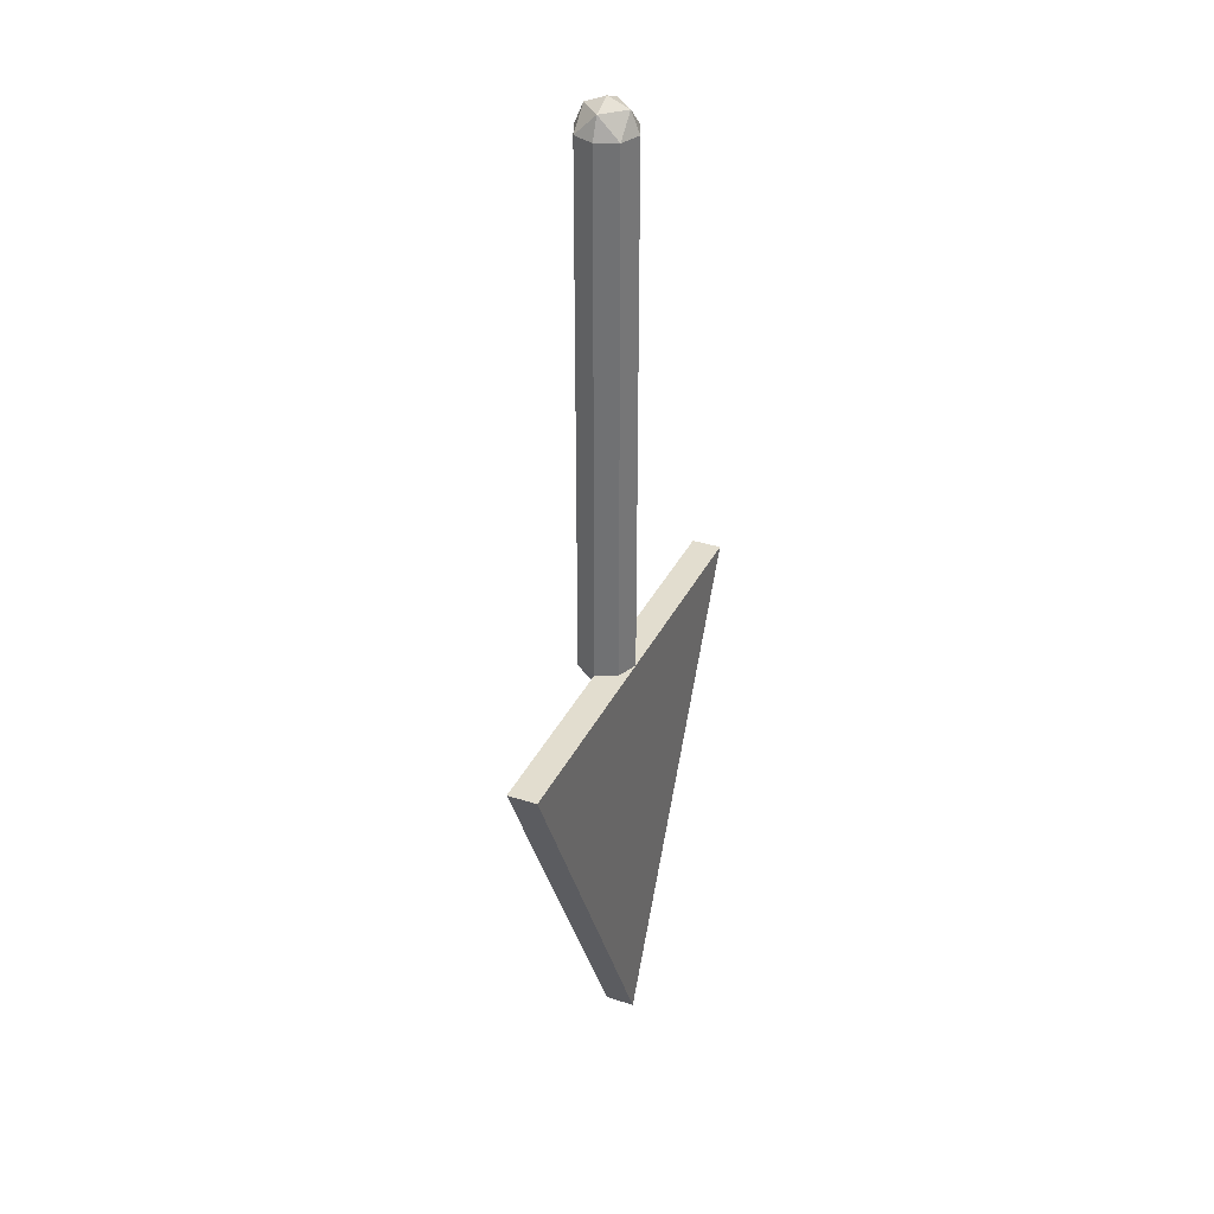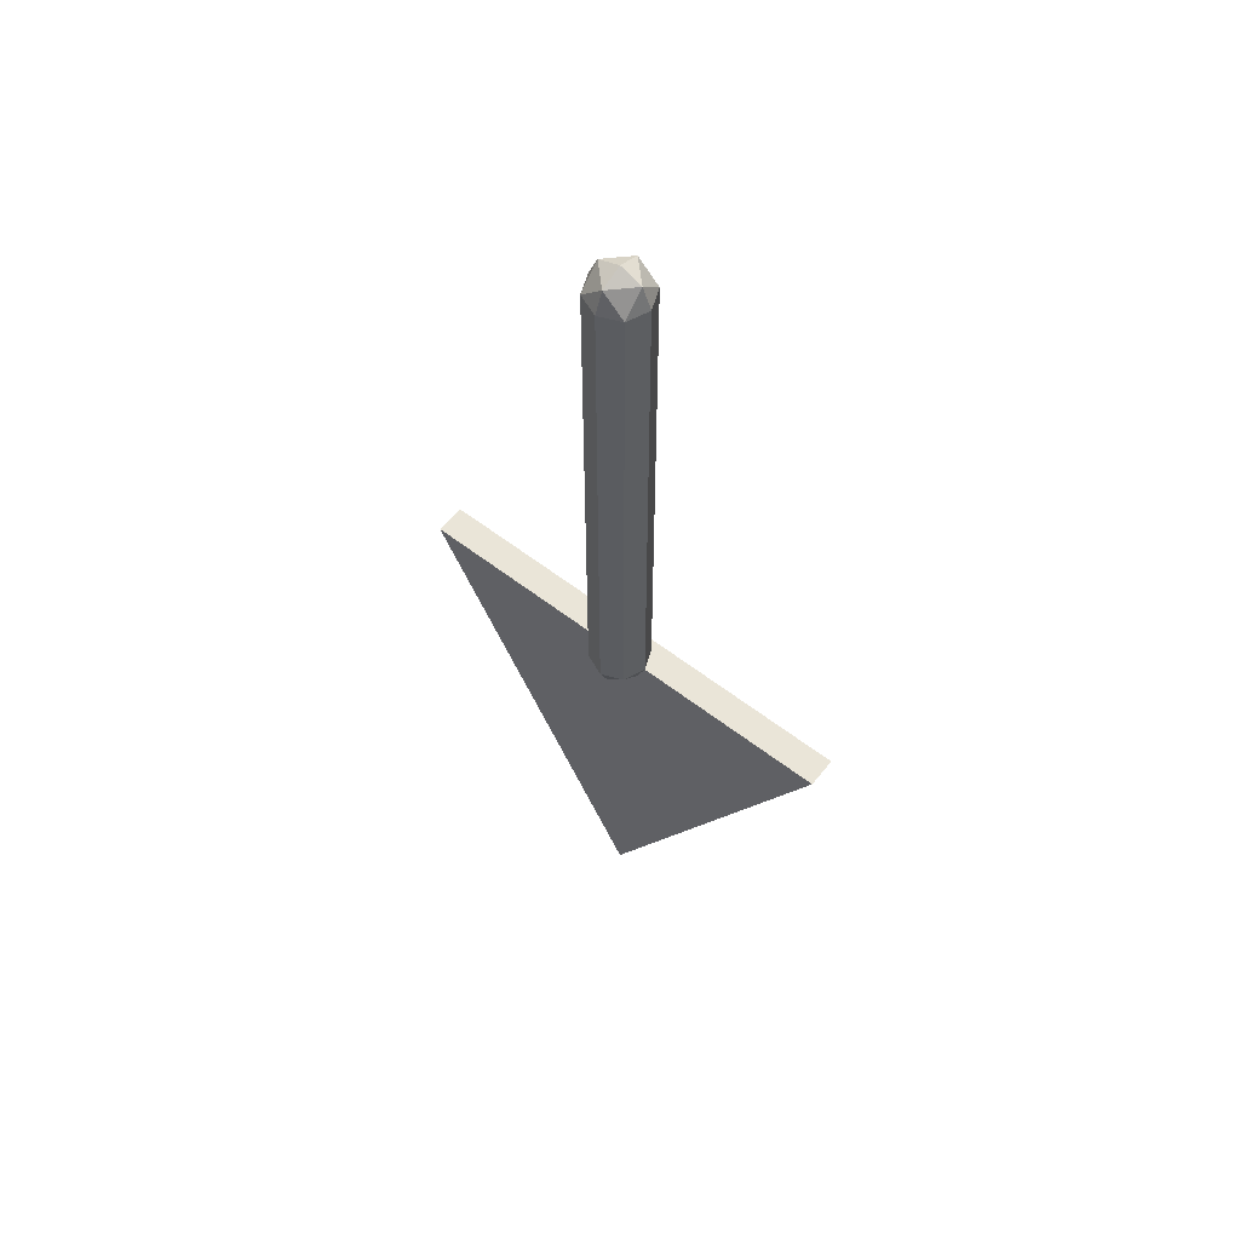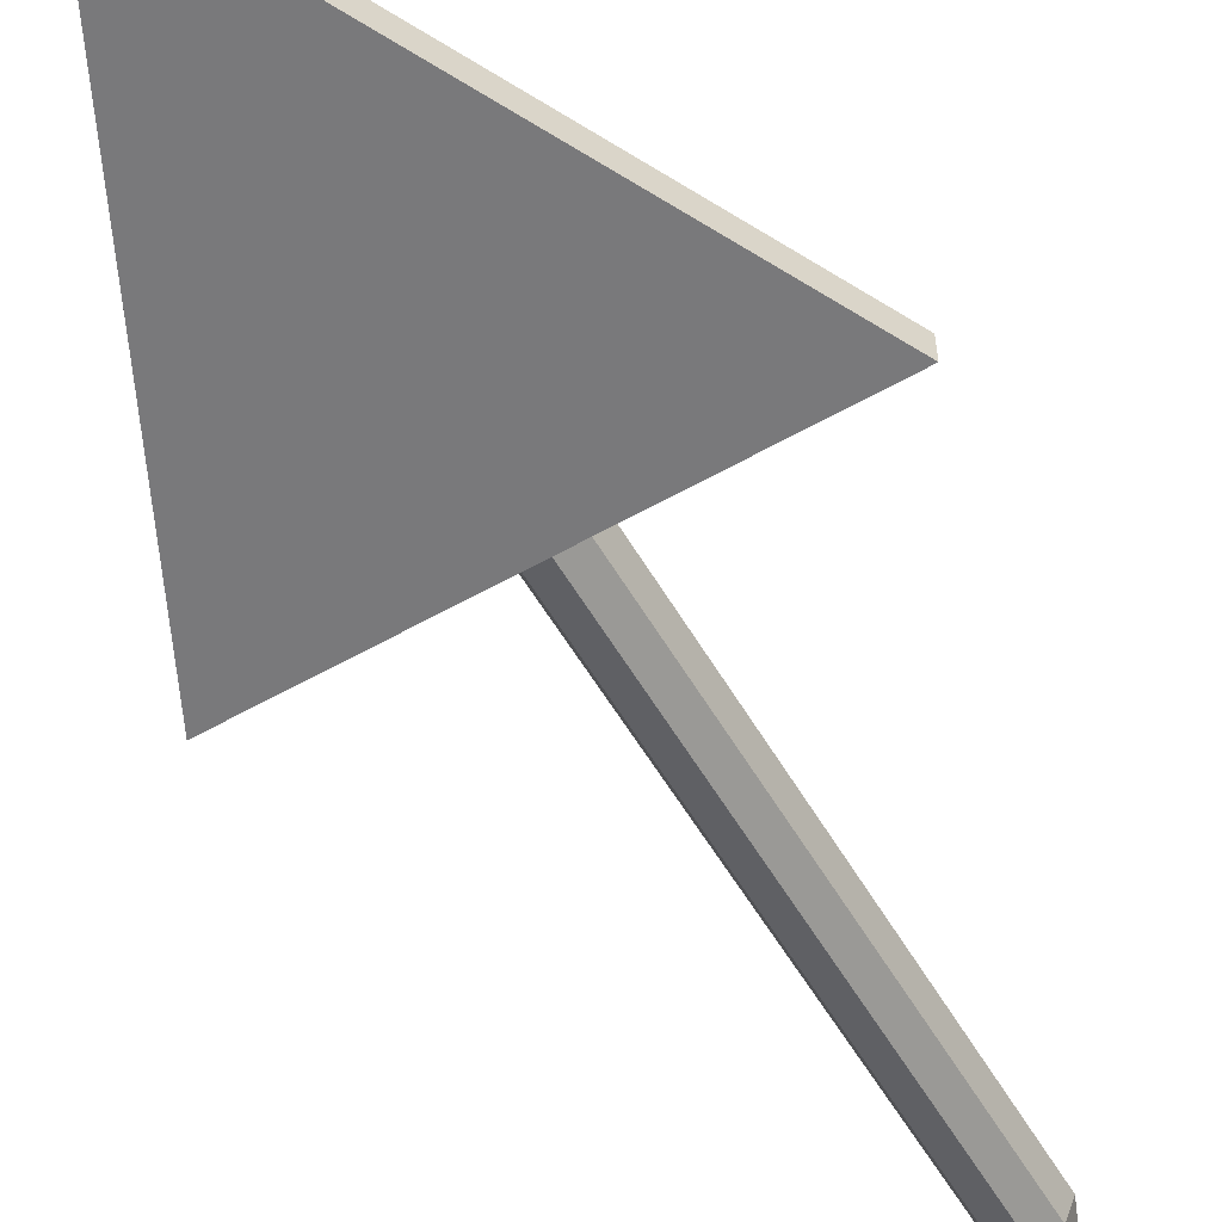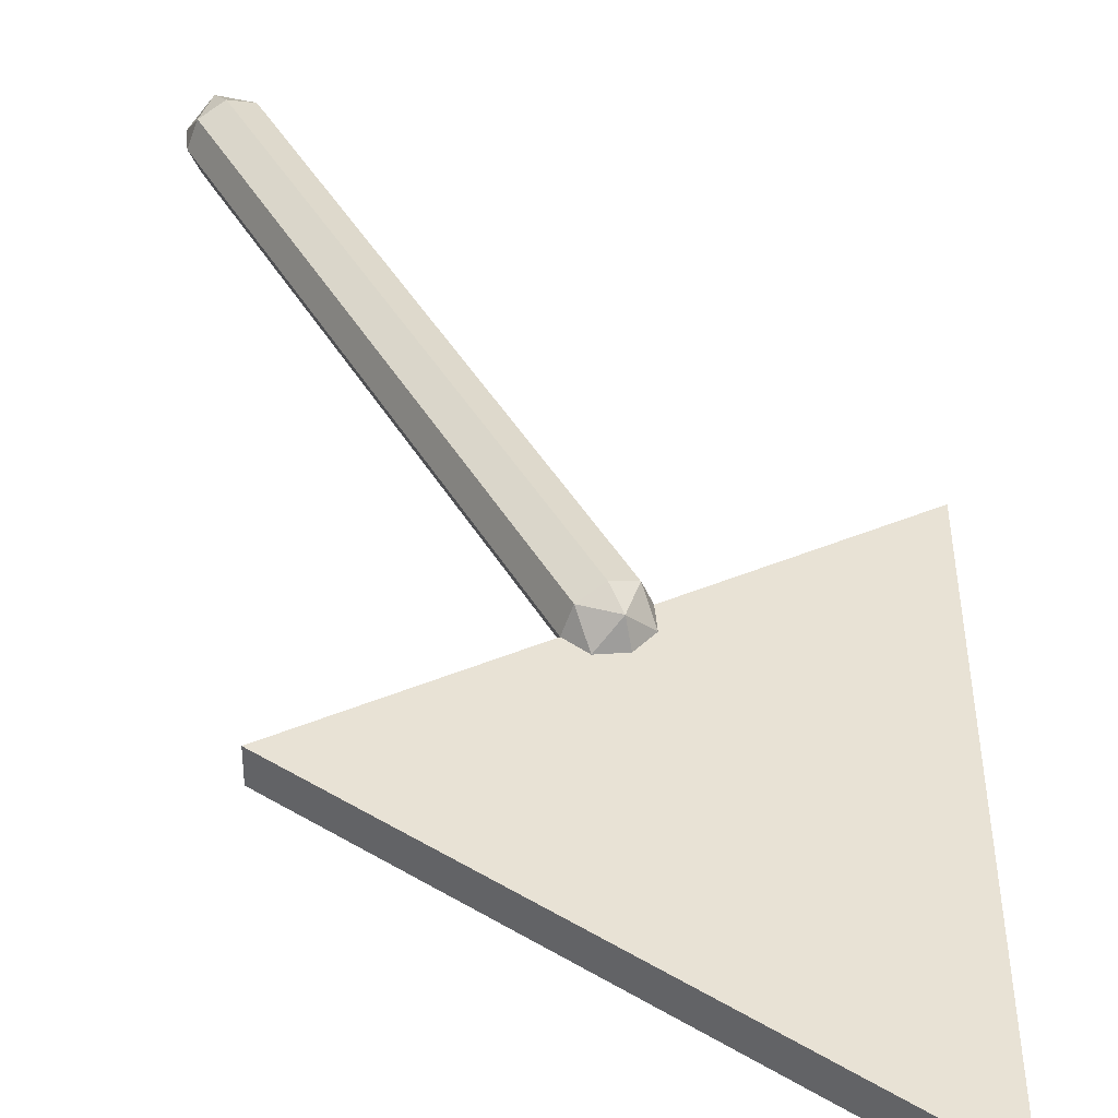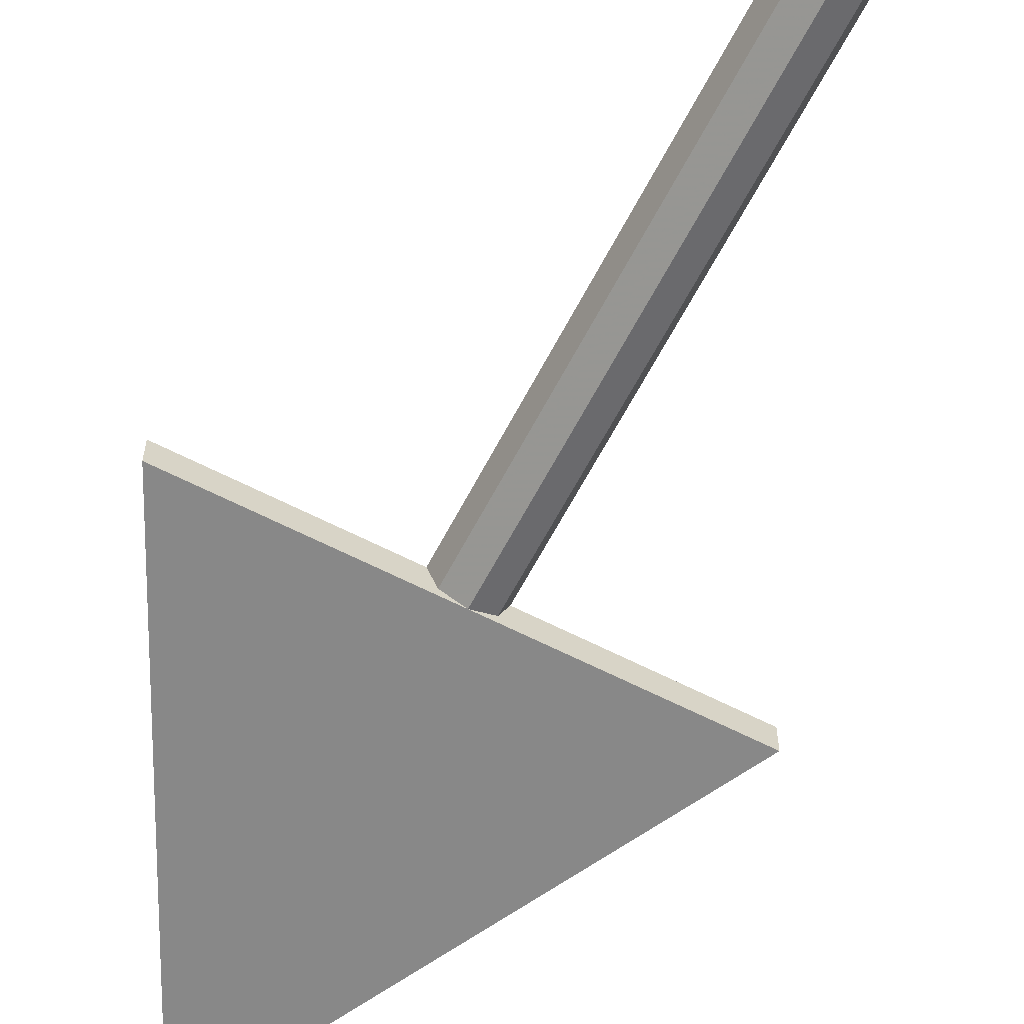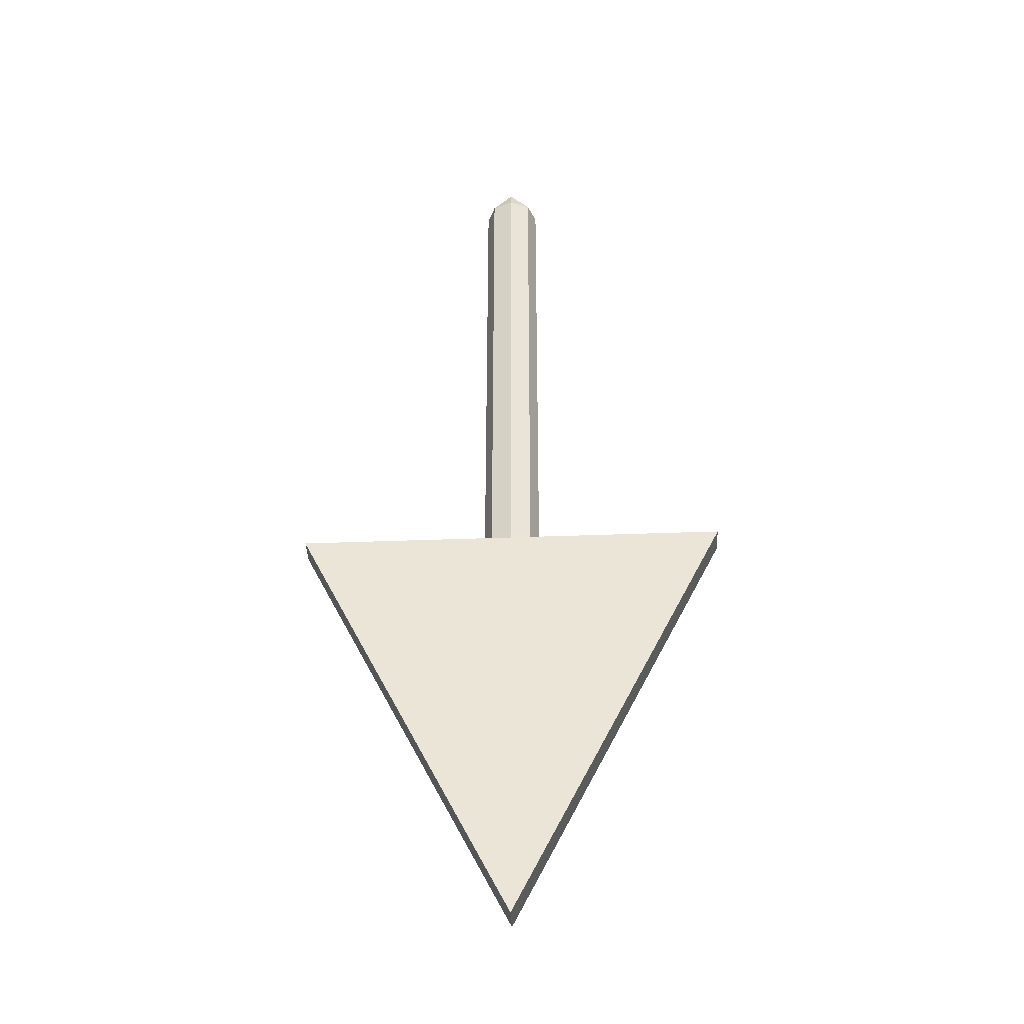
<metadata>
{"format":"obj","ext":"obj","renderer":"f3d","projection":"perspective","resolution":1024,"background":"white","views":[{"elev":34.8,"azim":113.3,"up":"+Y"},{"elev":59.1,"azim":38.4,"up":"+Y"},{"elev":-57.9,"azim":30.4,"up":"+Z"},{"elev":40.8,"azim":-27.1,"up":"+Z"},{"elev":-62.9,"azim":152.5,"up":"+Z"},{"elev":-39.0,"azim":-177.3,"up":"+Y"}]}
</metadata>
<code>
v -0.75 -2.2 -0.1
v -0.75 -2.2 0
v 0.75 -2.2 0
v 0.75 -2.2 -0.1
v 0 -3.7 0
v 0.75 -2.2 0
v 0.75 -2.2 -0.1
v 0 -3.7 -0.1
v 0 -3.7 -0.1
v 0 -3.7 0
v -0.75 -2.2 0
v -0.75 -2.2 -0.1
v -0.75 -2.2 0
v 0 -3.7 0
v 0.75 -2.2 0
v 0.1 -2.2 0
v 0.07071 -2.271 0
v 0.07071 -2.2 0.07071
v 0 -2.271 0.07071
v 0 -2.2 0.1
v 0.07071 -2.2 0.07071
v 0.07071 -2.271 0
v 0 -2.271 0.07071
v 0.07071 -2.2 0.07071
v 0 -2.3 0
v 0 -2.271 0.07071
v 0.07071 -2.271 0
v -0.1 -2.2 0
v -0.07071 -2.271 0
v -0.07071 -2.2 0.07071
v 0 -2.271 0.07071
v 0 -2.2 0.1
v -0.07071 -2.2 0.07071
v -0.07071 -2.271 0
v 0 -2.271 0.07071
v -0.07071 -2.2 0.07071
v 0 -2.3 0
v 0 -2.271 0.07071
v -0.07071 -2.271 0
v 0.07071 -2.2 0.07071
v 0.1 -2.2 0
v 0.1 -0.4 0
v 0.07071 -0.4 0.07071
v 0 -2.2 0.1
v 0.07071 -2.2 0.07071
v 0.07071 -0.4 0.07071
v 0 -0.4 0.1
v -0.07071 -2.2 0.07071
v 0 -2.2 0.1
v 0 -0.4 0.1
v -0.07071 -0.4 0.07071
v -0.1 -2.2 0
v -0.07071 -2.2 0.07071
v -0.07071 -0.4 0.07071
v -0.1 -0.4 0
v -0.07071 -2.2 -0.07071
v -0.1 -2.2 0
v -0.1 -0.4 0
v -0.07071 -0.4 -0.07071
v 0 -2.2 -0.1
v -0.07071 -2.2 -0.07071
v -0.07071 -0.4 -0.07071
v 0 -0.4 -0.1
v 0.07071 -2.2 -0.07071
v 0 -2.2 -0.1
v 0 -0.4 -0.1
v 0.07071 -0.4 -0.07071
v 0.1 -2.2 0
v 0.07071 -2.2 -0.07071
v 0.07071 -0.4 -0.07071
v 0.1 -0.4 0
v 0.1 -0.4 0
v 0.07071 -0.3293 0
v 0.07071 -0.4 0.07071
v 0 -0.3293 0.07071
v 0 -0.4 0.1
v 0.07071 -0.4 0.07071
v 0.07071 -0.3293 0
v 0 -0.3293 0.07071
v 0.07071 -0.4 0.07071
v 0 -0.3 0
v 0 -0.3293 0.07071
v 0.07071 -0.3293 0
v 0.1 -0.4 0
v 0.07071 -0.3293 0
v 0.07071 -0.4 -0.07071
v 0 -0.3293 -0.07071
v 0 -0.4 -0.1
v 0.07071 -0.4 -0.07071
v 0.07071 -0.3293 0
v 0 -0.3293 -0.07071
v 0.07071 -0.4 -0.07071
v 0 -0.3 0
v 0 -0.3293 -0.07071
v 0.07071 -0.3293 0
v 0.1 -0.4 0
v 0.07071 -0.4707 0
v 0.07071 -0.4 0.07071
v 0 -0.4707 0.07071
v 0 -0.4 0.1
v 0.07071 -0.4 0.07071
v 0.07071 -0.4707 0
v 0 -0.4707 0.07071
v 0.07071 -0.4 0.07071
v 0 -0.5 0
v 0 -0.4707 0.07071
v 0.07071 -0.4707 0
v 0.1 -0.4 0
v 0.07071 -0.4707 0
v 0.07071 -0.4 -0.07071
v 0 -0.4707 -0.07071
v 0 -0.4 -0.1
v 0.07071 -0.4 -0.07071
v 0.07071 -0.4707 0
v 0 -0.4707 -0.07071
v 0.07071 -0.4 -0.07071
v 0 -0.5 0
v 0 -0.4707 -0.07071
v 0.07071 -0.4707 0
v -0.1 -0.4 0
v -0.07071 -0.3293 0
v -0.07071 -0.4 0.07071
v 0 -0.3293 0.07071
v 0 -0.4 0.1
v -0.07071 -0.4 0.07071
v -0.07071 -0.3293 0
v 0 -0.3293 0.07071
v -0.07071 -0.4 0.07071
v 0 -0.3 0
v 0 -0.3293 0.07071
v -0.07071 -0.3293 0
v -0.1 -0.4 0
v -0.07071 -0.3293 0
v -0.07071 -0.4 -0.07071
v 0 -0.3293 -0.07071
v 0 -0.4 -0.1
v -0.07071 -0.4 -0.07071
v -0.07071 -0.3293 0
v 0 -0.3293 -0.07071
v -0.07071 -0.4 -0.07071
v 0 -0.3 0
v 0 -0.3293 -0.07071
v -0.07071 -0.3293 0
v -0.1 -0.4 0
v -0.07071 -0.4707 0
v -0.07071 -0.4 0.07071
v 0 -0.4707 0.07071
v 0 -0.4 0.1
v -0.07071 -0.4 0.07071
v -0.07071 -0.4707 0
v 0 -0.4707 0.07071
v -0.07071 -0.4 0.07071
v 0 -0.5 0
v 0 -0.4707 0.07071
v -0.07071 -0.4707 0
v -0.1 -0.4 0
v -0.07071 -0.4707 0
v -0.07071 -0.4 -0.07071
v 0 -0.4707 -0.07071
v 0 -0.4 -0.1
v -0.07071 -0.4 -0.07071
v -0.07071 -0.4707 0
v 0 -0.4707 -0.07071
v -0.07071 -0.4 -0.07071
v 0 -0.5 0
v 0 -0.4707 -0.07071
v -0.07071 -0.4707 0
v -0.75 -2.2 -0.1
v 0.75 -2.2 -0.1
v 0.5 -2.4 -0.1
v -0.5 -2.4 -0.1
v 0.75 -2.2 -0.1
v 0 -3.7 -0.1
v 0 -3.4 -0.1
v 0.5 -2.4 -0.1
v 0 -3.7 -0.1
v -0.75 -2.2 -0.1
v -0.5 -2.4 -0.1
v 0 -3.4 -0.1
v 0.15 -2.95 -0.1
v 0 -3.4 -0.1
v -0.15 -2.95 -0.1
v 0 -2.8 -0.1
v 0 -2.8 -0.1
v -0.15 -2.95 -0.1
v -0.25 -2.85 -0.1
v -0.1 -2.7 -0.1
v 0.15 -2.45 -0.1
v 0.25 -2.55 -0.1
v 0.1 -2.7 -0.1
v 0 -2.6 -0.1
v -0.15 -2.45 -0.1
v 0 -2.4 -0.1
v 0.15 -2.45 -0.1
v 0 -2.6 -0.1
v -0.25 -2.55 -0.1
v -0.15 -2.45 -0.1
v 0.25 -2.85 -0.1
v 0.15 -2.95 -0.1
v -0.25 -2.85 -0.1
v -0.15 -2.95 -0.1
v 0 -3.4 -0.1
v 0 -3.4 -0.1
v 0.15 -2.95 -0.1
v 0.25 -2.85 -0.1
v -0.5 -2.4 -0.1
v -0.25 -2.85 -0.1
v 0 -3.4 -0.1
v 0 -3.4 -0.1
v 0.25 -2.85 -0.1
v 0.5 -2.4 -0.1
v -0.1 -2.7 -0.1
v -0.25 -2.85 -0.1
v -0.25 -2.55 -0.1
v 0.25 -2.55 -0.1
v 0.25 -2.85 -0.1
v 0.1 -2.7 -0.1
v -0.25 -2.55 -0.1
v -0.25 -2.85 -0.1
v -0.5 -2.4 -0.1
v 0.5 -2.4 -0.1
v 0.25 -2.85 -0.1
v 0.25 -2.55 -0.1
v -0.5 -2.4 -0.1
v -0.15 -2.45 -0.1
v -0.25 -2.55 -0.1
v 0.25 -2.55 -0.1
v 0.15 -2.45 -0.1
v 0.5 -2.4 -0.1
v -0.5 -2.4 -0.1
v 0 -2.4 -0.1
v -0.15 -2.45 -0.1
v 0.15 -2.45 -0.1
v 0 -2.4 -0.1
v 0.5 -2.4 -0.1
g mesh5656691
f 1 2 3
f 3 4 1
g mesh5656693
f 5 7 6
f 7 5 8
g mesh5656695
f 9 10 11
f 11 12 9
f 13 14 15
g mesh5656700
f 16 18 17
f 19 21 20
f 22 24 23
f 25 27 26
g mesh5656702
f 28 29 30
f 31 32 33
f 34 35 36
f 37 38 39
g mesh5656705
f 40 41 42
f 42 43 40
f 44 45 46
f 46 47 44
f 48 49 50
f 50 51 48
f 52 53 54
f 54 55 52
f 56 57 58
f 58 59 56
f 60 61 62
f 62 63 60
f 64 65 66
f 66 67 64
f 68 69 70
f 70 71 68
g mesh5656708
f 72 73 74
f 75 76 77
f 78 79 80
f 81 82 83
g mesh5656710
f 84 86 85
f 87 89 88
f 90 92 91
f 93 95 94
g mesh5656712
f 96 98 97
f 99 101 100
f 102 104 103
f 105 107 106
g mesh5656714
f 108 109 110
f 111 112 113
f 114 115 116
f 117 118 119
g mesh5656716
f 120 122 121
f 123 125 124
f 126 128 127
f 129 131 130
g mesh5656718
f 132 133 134
f 135 136 137
f 138 139 140
f 141 142 143
g mesh5656720
f 144 145 146
f 147 148 149
f 150 151 152
f 153 154 155
g mesh5656722
f 156 158 157
f 159 161 160
f 162 164 163
f 165 167 166
g mesh5656726
f 168 169 170
f 170 171 168
f 172 173 174
f 174 175 172
f 176 177 178
f 178 179 176
f 180 181 182
f 182 183 180
f 184 185 186
f 186 187 184
f 188 189 190
f 190 191 188
f 192 193 194
f 194 195 192
f 196 197 198
f 198 199 196
f 200 201 202
f 203 204 205
f 206 207 208
f 209 210 211
f 212 213 214
f 215 216 217
f 218 219 220
f 221 222 223
f 224 225 226
f 227 228 229
f 230 231 232
f 233 234 235

</code>
